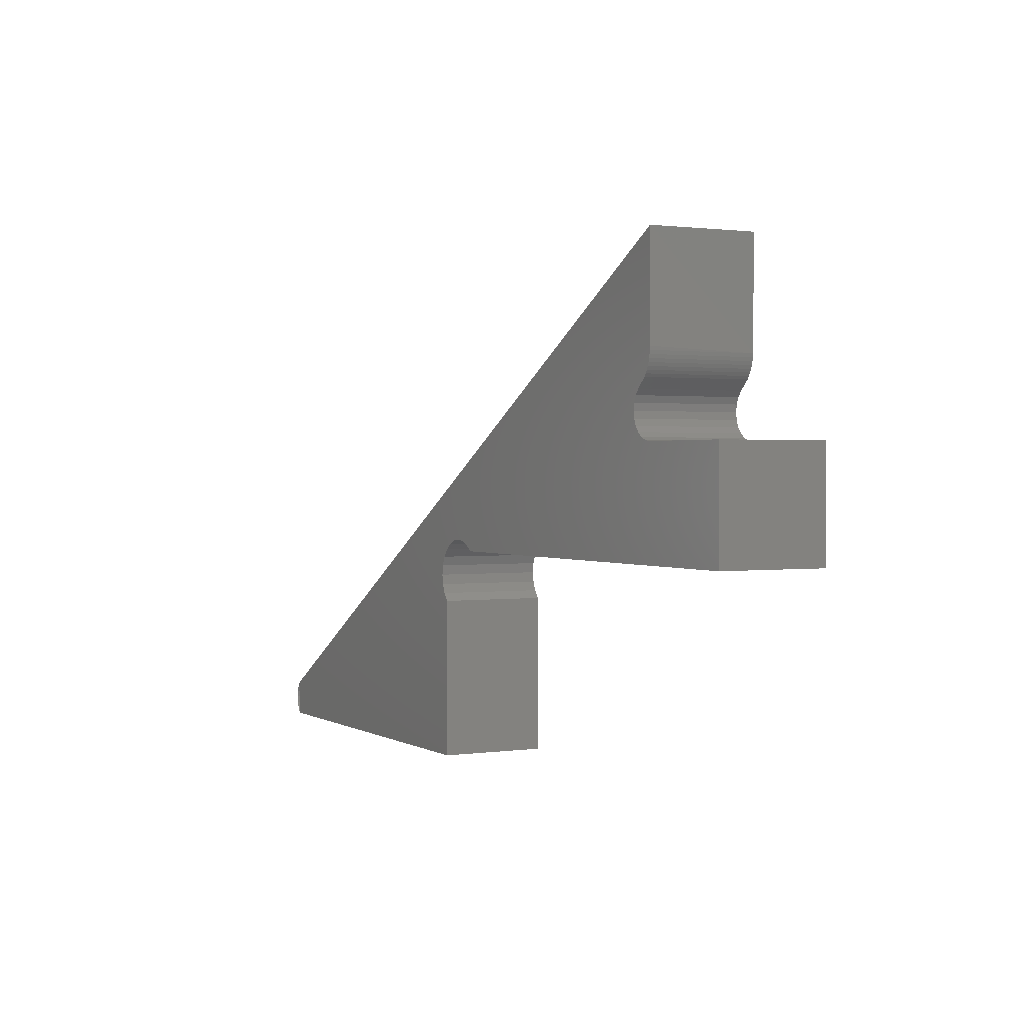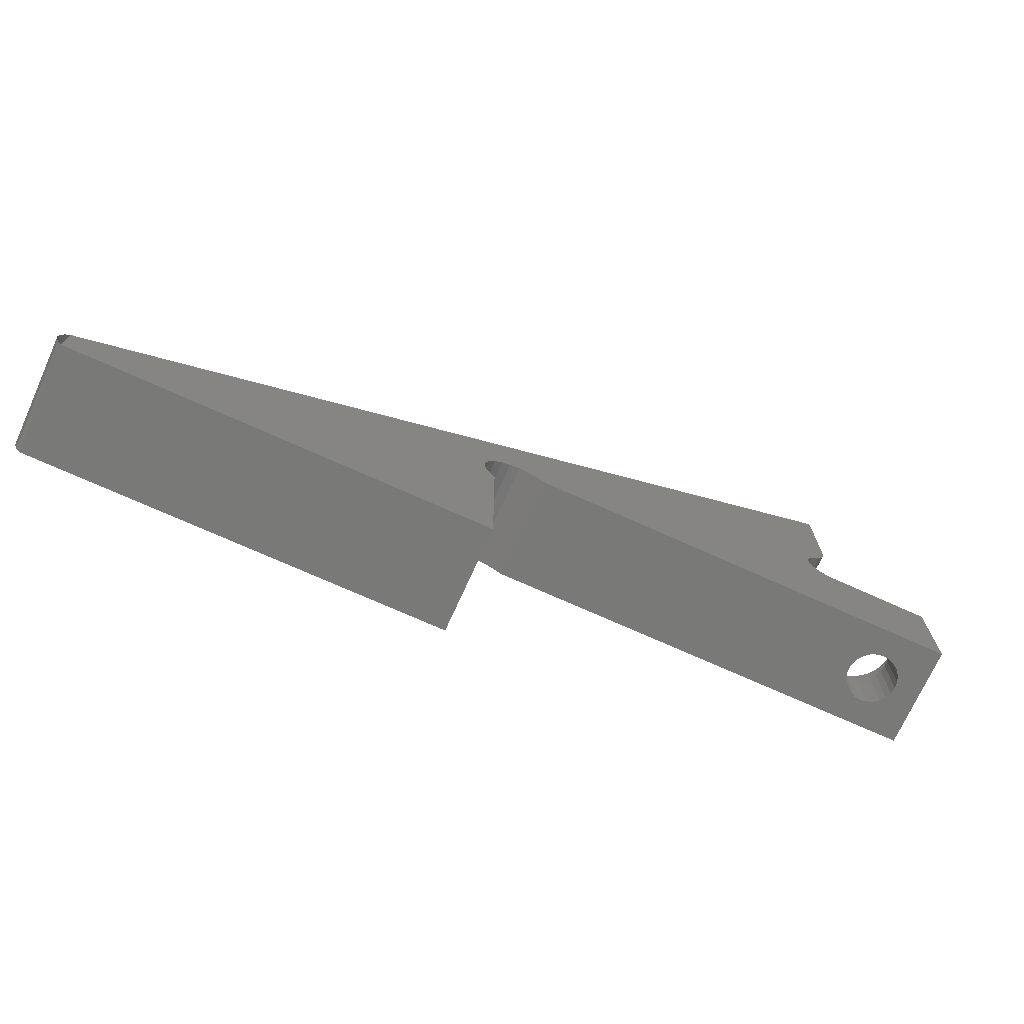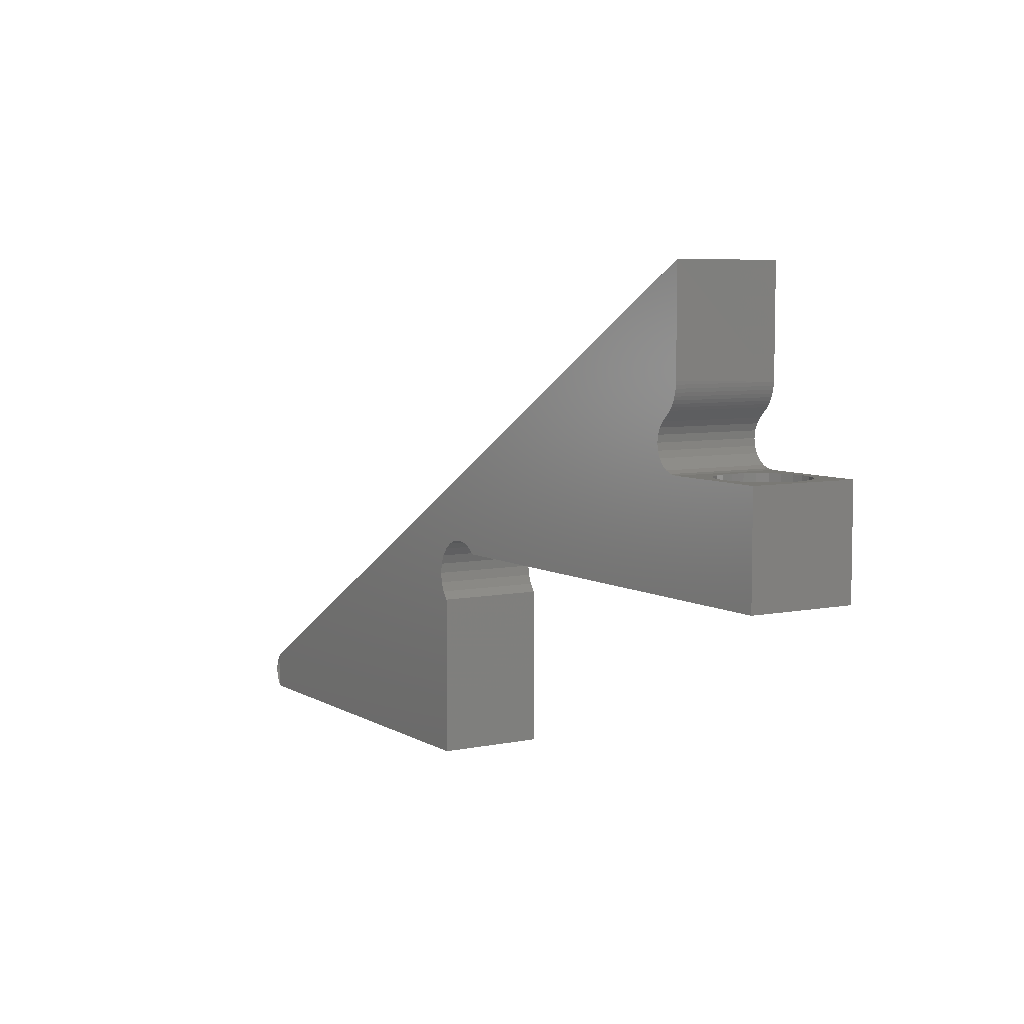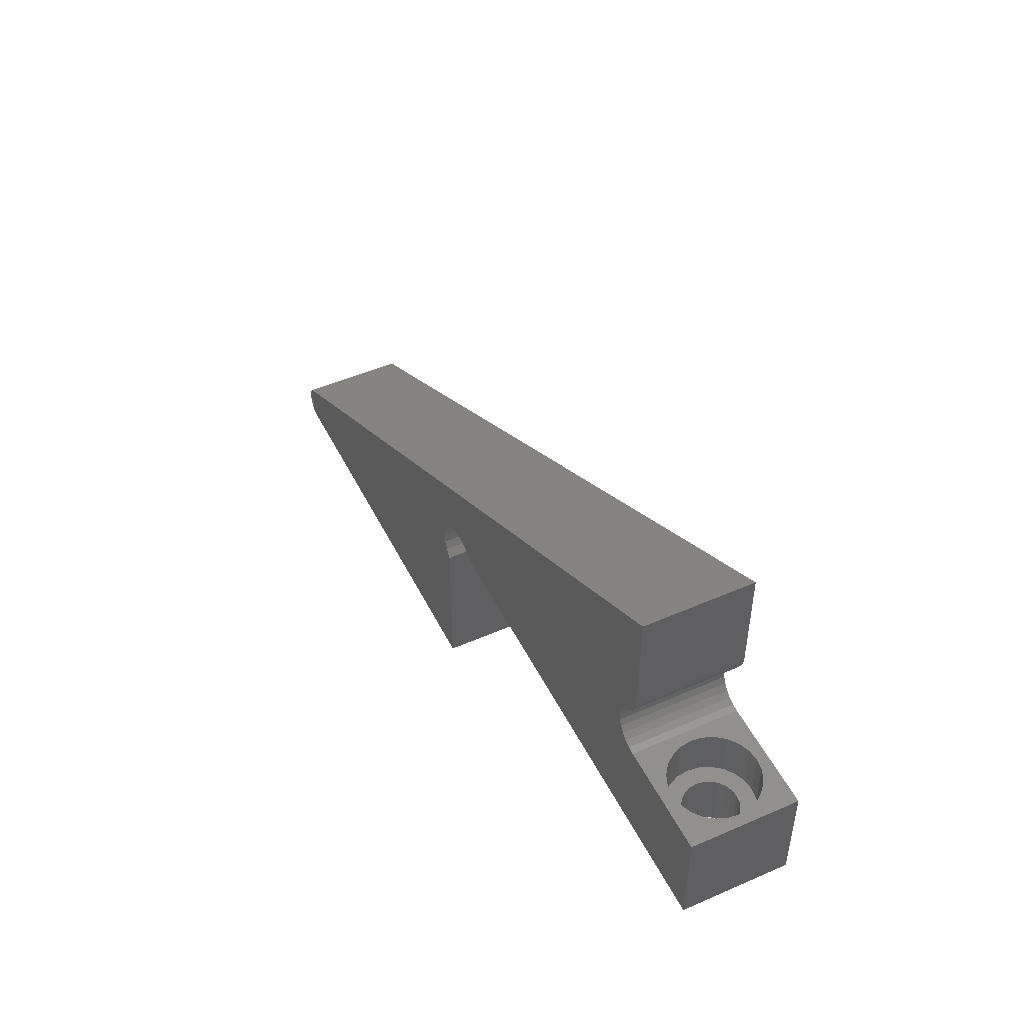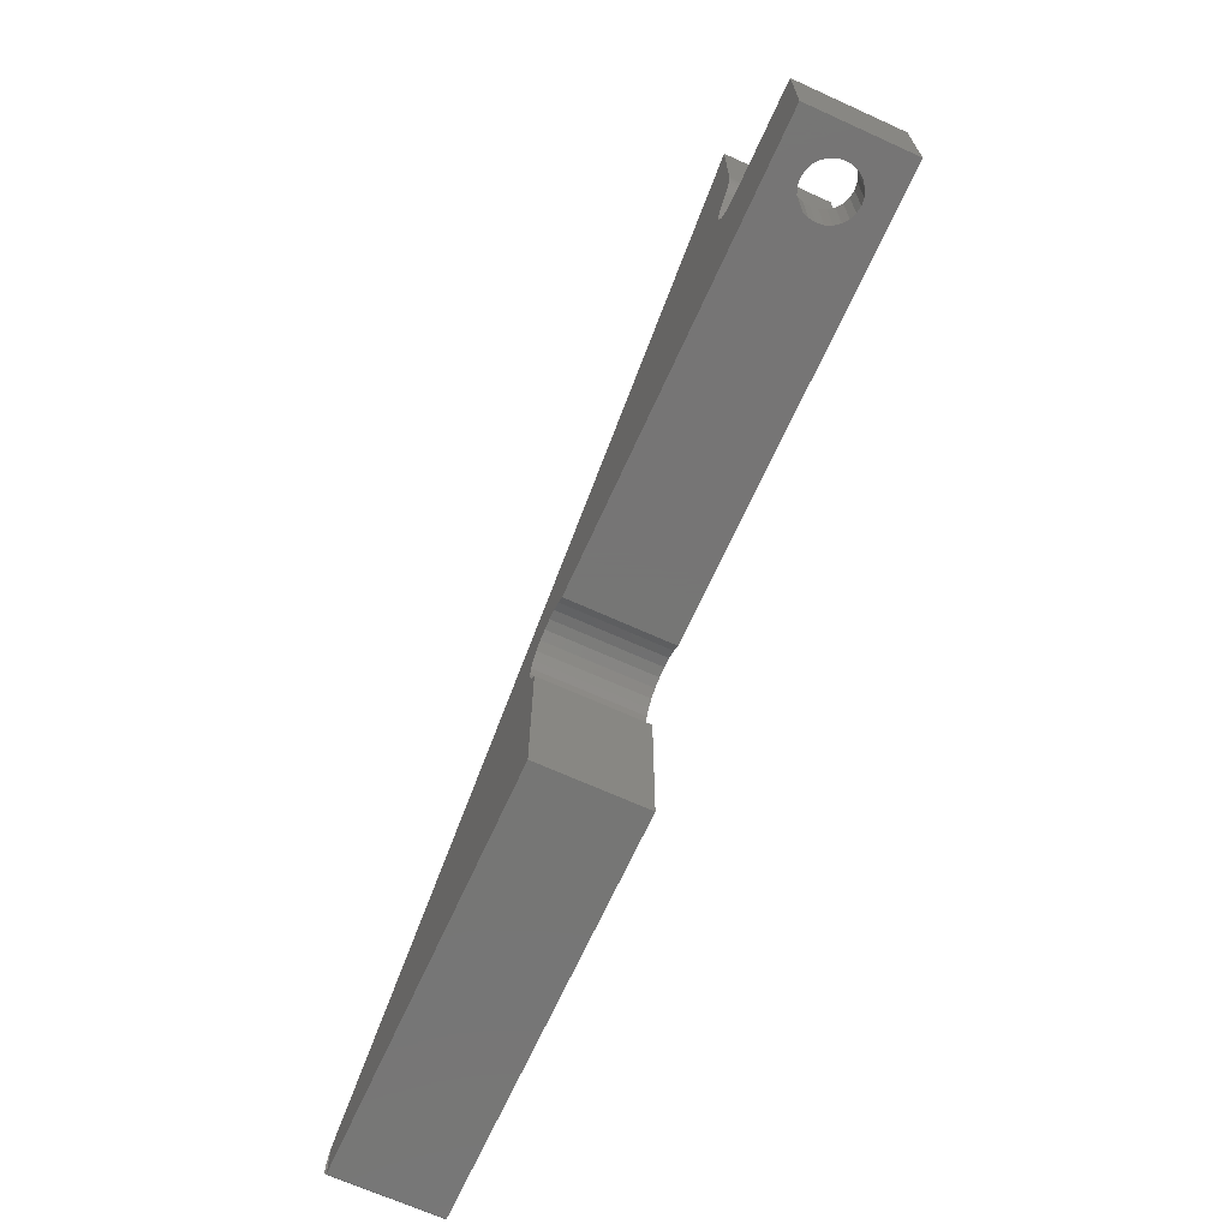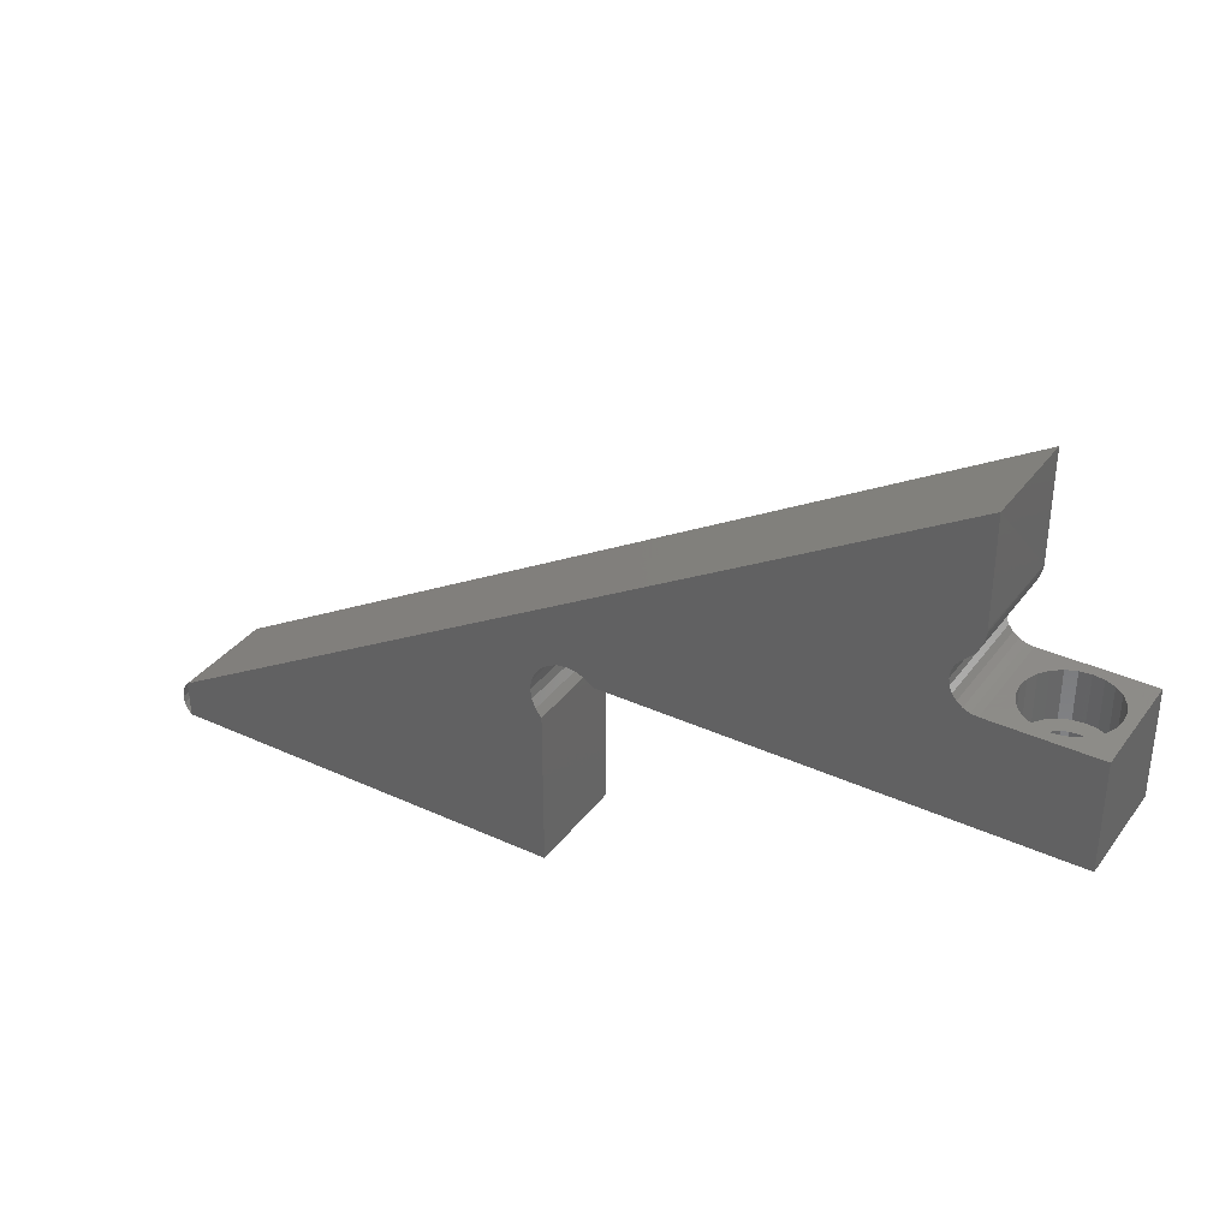
<metadata>
{"format":"stl","ext":"stl","renderer":"f3d","projection":"perspective","resolution":1024,"background":"white","views":[{"elev":1.2,"azim":-117.7,"up":"+Z"},{"elev":-71.9,"azim":155.7,"up":"+Z"},{"elev":6.3,"azim":-121.5,"up":"+Z"},{"elev":49.1,"azim":-115.9,"up":"+Z"},{"elev":-68.1,"azim":-114.4,"up":"+Z"},{"elev":35.1,"azim":-148.6,"up":"+Z"}]}
</metadata>
<code>
# stl→obj: 183 verts, 363 faces
v 30.02 6.35 2.59e-05
v 54.49 8.319e-07 0
v 30.02 0 2.597e-05
v 54.49 6.35 1.369e-06
v 30.02 1.176e-06 9.525
v 30.02 6.35 9.525
v 3.132e-06 6.35 12.7
v 1.642 3.586 12.7
v 1.588 3.175 12.7
v 1.8 3.969 12.7
v 2.052 4.298 12.7
v 2.381 4.55 12.7
v 6.35 6.35 12.7
v 2.764 4.708 12.7
v 3.175 4.763 12.7
v 3.586 4.708 12.7
v 3.969 4.55 12.7
v 4.298 4.298 12.7
v 4.55 3.969 12.7
v 4.708 3.586 12.7
v 4.763 3.175 12.7
v 6.35 1.622e-06 12.7
v 0 2.404e-06 12.7
v 2.381 1.8 12.7
v 2.052 2.052 12.7
v 1.8 2.381 12.7
v 1.642 2.764 12.7
v 2.764 1.642 12.7
v 3.175 1.588 12.7
v 3.586 1.642 12.7
v 3.969 1.8 12.7
v 4.298 2.052 12.7
v 4.55 2.381 12.7
v 4.708 2.764 12.7
v 6.35 1.285e-06 30.03
v 54.49 6.35 2.237
v 6.35 6.35 30.03
v 54.49 1.285e-06 2.237
v 30.02 6.35 12.7
v 29.55 1.176e-06 13.06
v 29.55 6.35 13.06
v 30.02 1.285e-06 12.7
v 29.01 1.176e-06 13.28
v 29.01 6.35 13.28
v 28.43 1.176e-06 13.36
v 28.43 6.35 13.36
v 27.85 1.176e-06 13.28
v 27.85 6.35 13.28
v 27.31 1.176e-06 13.06
v 27.31 6.35 13.06
v 26.84 1.176e-06 12.7
v 26.84 6.35 12.7
v 30.37 6.35 9.99
v 30.37 1.176e-06 9.99
v 30.6 6.35 10.53
v 30.6 1.176e-06 10.53
v 30.67 6.35 11.11
v 30.67 1.176e-06 11.11
v 30.6 6.35 11.69
v 30.6 1.176e-06 11.69
v 30.37 6.35 12.23
v 30.37 1.176e-06 12.23
v 5.588e-07 2.726e-06 19.05
v 1.905e-06 6.35 19.05
v 1.642 2.764 16.21
v 1.8 2.381 16.21
v 2.052 2.052 16.21
v 2.381 1.8 16.21
v 2.764 1.642 16.21
v 3.175 1.588 16.21
v 3.586 1.642 16.21
v 3.969 1.8 16.21
v 4.298 2.052 16.21
v 4.55 2.381 16.21
v 4.708 2.764 16.21
v 4.763 3.175 16.21
v 4.708 3.586 16.21
v 4.55 3.969 16.21
v 4.298 4.298 16.21
v 3.969 4.55 16.21
v 3.586 4.708 16.21
v 3.175 4.763 16.21
v 2.764 4.708 16.21
v 2.381 4.55 16.21
v 2.052 4.298 16.21
v 1.8 3.969 16.21
v 1.642 3.586 16.21
v 1.588 3.175 16.21
v 0.7216 2.518 16.21
v 0.7216 3.832 16.21
v 0.635 3.175 16.21
v 0.9753 1.905 16.21
v 0.9753 4.445 16.21
v 1.379 1.379 16.21
v 1.379 4.971 16.21
v 1.905 0.9753 16.21
v 2.518 0.7216 16.21
v 3.175 0.635 16.21
v 3.832 0.7216 16.21
v 4.445 0.9753 16.21
v 4.971 1.379 16.21
v 1.905 5.375 16.21
v 2.518 5.628 16.21
v 3.175 5.715 16.21
v 3.832 5.628 16.21
v 4.445 5.375 16.21
v 4.971 4.971 16.21
v 5.375 1.905 16.21
v 5.375 4.445 16.21
v 5.628 2.518 16.21
v 5.628 3.832 16.21
v 5.715 3.175 16.21
v 5.715 3.175 19.05
v 5.628 3.832 19.05
v 5.375 4.445 19.05
v 4.971 4.971 19.05
v 4.445 5.375 19.05
v 3.832 5.628 19.05
v 3.175 5.715 19.05
v 2.518 5.628 19.05
v 1.905 5.375 19.05
v 1.379 4.971 19.05
v 0.9753 4.445 19.05
v 0.7215 3.832 19.05
v 0.635 3.175 19.05
v 0.7215 2.518 19.05
v 0.9753 1.905 19.05
v 1.379 1.379 19.05
v 1.905 0.9753 19.05
v 2.518 0.7216 19.05
v 3.175 0.635 19.05
v 3.832 0.7216 19.05
v 4.445 0.9753 19.05
v 4.971 1.379 19.05
v 5.375 1.905 19.05
v 5.628 2.518 19.05
v 6.35 9.956e-07 19.05
v 6.35 6.35 19.05
v 6.358 1.301e-06 23.69
v 6.35 6.35 23.89
v 6.358 6.35 23.69
v 7.883 1.289e-06 21.05
v 7.938 1.306e-06 20.64
v 7.883 1.329e-06 20.23
v 7.725 1.356e-06 19.84
v 7.473 1.386e-06 19.51
v 7.144 1.417e-06 19.26
v 6.761 1.446e-06 19.1
v 7.725 1.279e-06 21.43
v 7.473 1.277e-06 21.76
v 6.871 1.305e-06 22.34
v 6.752 1.309e-06 22.51
v 6.648 1.311e-06 22.69
v 6.558 1.312e-06 22.88
v 6.484 1.311e-06 23.07
v 6.426 1.309e-06 23.27
v 6.384 1.306e-06 23.48
v 6.384 6.35 23.48
v 6.426 6.35 23.27
v 6.484 6.35 23.07
v 6.558 6.35 22.88
v 6.648 6.35 22.69
v 6.752 6.35 22.51
v 6.871 6.35 22.34
v 7.473 6.35 21.76
v 7.725 6.35 21.43
v 7.883 6.35 21.05
v 7.938 6.35 20.64
v 7.883 6.35 20.23
v 7.725 6.35 19.84
v 7.473 6.35 19.51
v 7.144 6.35 19.26
v 6.761 6.35 19.1
v 54.74 1.143e-06 0.3287
v 54.9 1.115e-06 0.7102
v 54.95 1.09e-06 1.119
v 54.9 1.072e-06 1.529
v 54.74 1.061e-06 1.91
v 54.74 6.35 0.3287
v 54.74 6.35 1.91
v 54.9 6.35 1.529
v 54.95 6.35 1.119
v 54.9 6.35 0.7102
f 1 2 3
f 2 1 4
f 5 1 3
f 1 5 6
f 7 8 9
f 8 7 10
f 10 7 11
f 11 7 12
f 12 7 13
f 12 13 14
f 14 13 15
f 15 13 16
f 16 13 17
f 17 13 18
f 18 13 19
f 19 13 20
f 20 13 21
f 21 13 22
f 23 24 22
f 24 23 25
f 25 23 26
f 26 23 7
f 26 7 27
f 27 7 9
f 22 24 28
f 22 28 29
f 22 29 30
f 22 30 31
f 22 31 32
f 22 32 33
f 22 33 34
f 22 34 21
f 35 36 37
f 36 35 38
f 39 40 41
f 40 39 42
f 41 43 44
f 43 41 40
f 44 45 46
f 45 44 43
f 46 47 48
f 47 46 45
f 48 49 50
f 49 48 47
f 50 51 52
f 51 50 49
f 53 5 54
f 5 53 6
f 55 54 56
f 54 55 53
f 57 56 58
f 56 57 55
f 59 58 60
f 58 59 57
f 61 60 62
f 60 61 59
f 42 61 62
f 61 42 39
f 63 7 23
f 7 63 64
f 26 65 66
f 65 26 27
f 25 66 67
f 66 25 26
f 67 24 25
f 24 67 68
f 68 28 24
f 28 68 69
f 69 29 28
f 29 69 70
f 70 30 29
f 30 70 71
f 71 31 30
f 31 71 72
f 72 32 31
f 32 72 73
f 74 32 73
f 32 74 33
f 75 33 74
f 33 75 34
f 76 34 75
f 34 76 21
f 77 21 76
f 21 77 20
f 78 20 77
f 20 78 19
f 79 19 78
f 19 79 18
f 18 80 17
f 80 18 79
f 17 81 16
f 81 17 80
f 16 82 15
f 82 16 81
f 15 83 14
f 83 15 82
f 14 84 12
f 84 14 83
f 12 85 11
f 85 12 84
f 10 85 86
f 85 10 11
f 8 86 87
f 86 8 10
f 9 87 88
f 87 9 8
f 27 88 65
f 88 27 9
f 89 90 91
f 90 89 92
f 90 92 93
f 93 92 94
f 93 94 95
f 95 94 88
f 88 94 65
f 65 94 96
f 65 96 66
f 66 96 67
f 67 96 97
f 67 97 68
f 68 97 69
f 69 97 98
f 69 98 70
f 70 98 71
f 71 98 99
f 71 99 72
f 72 99 100
f 72 100 73
f 73 100 74
f 74 100 101
f 74 101 75
f 75 101 76
f 95 87 102
f 87 95 88
f 102 87 86
f 102 86 85
f 102 85 103
f 103 85 84
f 103 84 83
f 103 83 104
f 104 83 82
f 104 82 105
f 105 82 81
f 105 81 80
f 105 80 106
f 106 80 79
f 106 79 78
f 106 78 107
f 107 78 77
f 107 77 76
f 107 76 101
f 107 101 108
f 107 108 109
f 109 108 110
f 109 110 111
f 111 110 112
f 113 111 112
f 111 113 114
f 114 109 111
f 109 114 115
f 115 107 109
f 107 115 116
f 107 117 106
f 117 107 116
f 106 118 105
f 118 106 117
f 105 119 104
f 119 105 118
f 104 120 103
f 120 104 119
f 103 121 102
f 121 103 120
f 102 122 95
f 122 102 121
f 95 123 93
f 123 95 122
f 93 124 90
f 124 93 123
f 90 125 91
f 125 90 124
f 91 126 89
f 126 91 125
f 89 127 92
f 127 89 126
f 92 128 94
f 128 92 127
f 128 96 94
f 96 128 129
f 129 97 96
f 97 129 130
f 130 98 97
f 98 130 131
f 131 99 98
f 99 131 132
f 132 100 99
f 100 132 133
f 133 101 100
f 101 133 134
f 134 108 101
f 108 134 135
f 135 110 108
f 110 135 136
f 136 112 110
f 112 136 113
f 63 126 64
f 126 63 127
f 127 63 128
f 128 63 129
f 129 63 130
f 130 63 137
f 64 126 125
f 130 137 131
f 131 137 132
f 132 137 133
f 133 137 134
f 134 137 135
f 135 137 136
f 136 137 113
f 64 120 138
f 120 64 121
f 121 64 122
f 122 64 123
f 123 64 124
f 124 64 125
f 138 120 119
f 138 119 118
f 138 118 117
f 138 117 116
f 138 116 115
f 138 115 114
f 138 114 113
f 138 113 137
f 37 139 35
f 139 37 140
f 139 140 141
f 38 3 2
f 3 38 5
f 5 38 54
f 54 38 56
f 56 38 58
f 58 38 60
f 60 38 62
f 62 38 42
f 42 38 40
f 40 38 35
f 40 35 43
f 43 35 45
f 45 35 142
f 45 142 143
f 45 143 144
f 45 144 145
f 45 145 146
f 45 146 147
f 45 147 148
f 45 148 137
f 45 137 63
f 142 35 149
f 149 35 150
f 150 35 151
f 151 35 152
f 152 35 153
f 153 35 154
f 154 35 155
f 155 35 156
f 156 35 157
f 157 35 139
f 22 63 23
f 63 22 51
f 63 51 49
f 63 49 47
f 63 47 45
f 13 51 22
f 51 13 52
f 141 157 139
f 157 141 158
f 158 156 157
f 156 158 159
f 159 155 156
f 155 159 160
f 160 154 155
f 154 160 161
f 154 162 153
f 162 154 161
f 153 163 152
f 163 153 162
f 152 164 151
f 164 152 163
f 164 150 151
f 150 164 165
f 165 149 150
f 149 165 166
f 166 142 149
f 142 166 167
f 167 143 142
f 143 167 168
f 168 144 143
f 144 168 169
f 169 145 144
f 145 169 170
f 170 146 145
f 146 170 171
f 146 172 147
f 172 146 171
f 147 173 148
f 173 147 172
f 148 138 137
f 138 148 173
f 174 38 2
f 38 174 175
f 38 175 176
f 38 176 177
f 38 177 178
f 4 174 2
f 174 4 179
f 180 38 178
f 38 180 36
f 177 180 178
f 180 177 181
f 176 181 177
f 181 176 182
f 175 182 176
f 182 175 183
f 174 183 175
f 183 174 179
f 4 38 2
f 38 4 36
f 64 13 7
f 13 64 52
f 52 64 50
f 50 64 48
f 48 64 46
f 1 36 4
f 36 1 6
f 36 6 53
f 36 53 55
f 36 55 57
f 36 57 59
f 36 59 61
f 36 61 39
f 36 39 41
f 36 41 37
f 37 41 44
f 37 44 46
f 37 46 167
f 167 46 168
f 168 46 169
f 169 46 170
f 170 46 171
f 171 46 172
f 172 46 173
f 173 46 138
f 138 46 64
f 37 167 166
f 37 166 165
f 37 165 164
f 37 164 163
f 37 163 162
f 37 162 161
f 37 161 160
f 37 160 159
f 37 159 158
f 37 158 141
f 37 141 140

</code>
